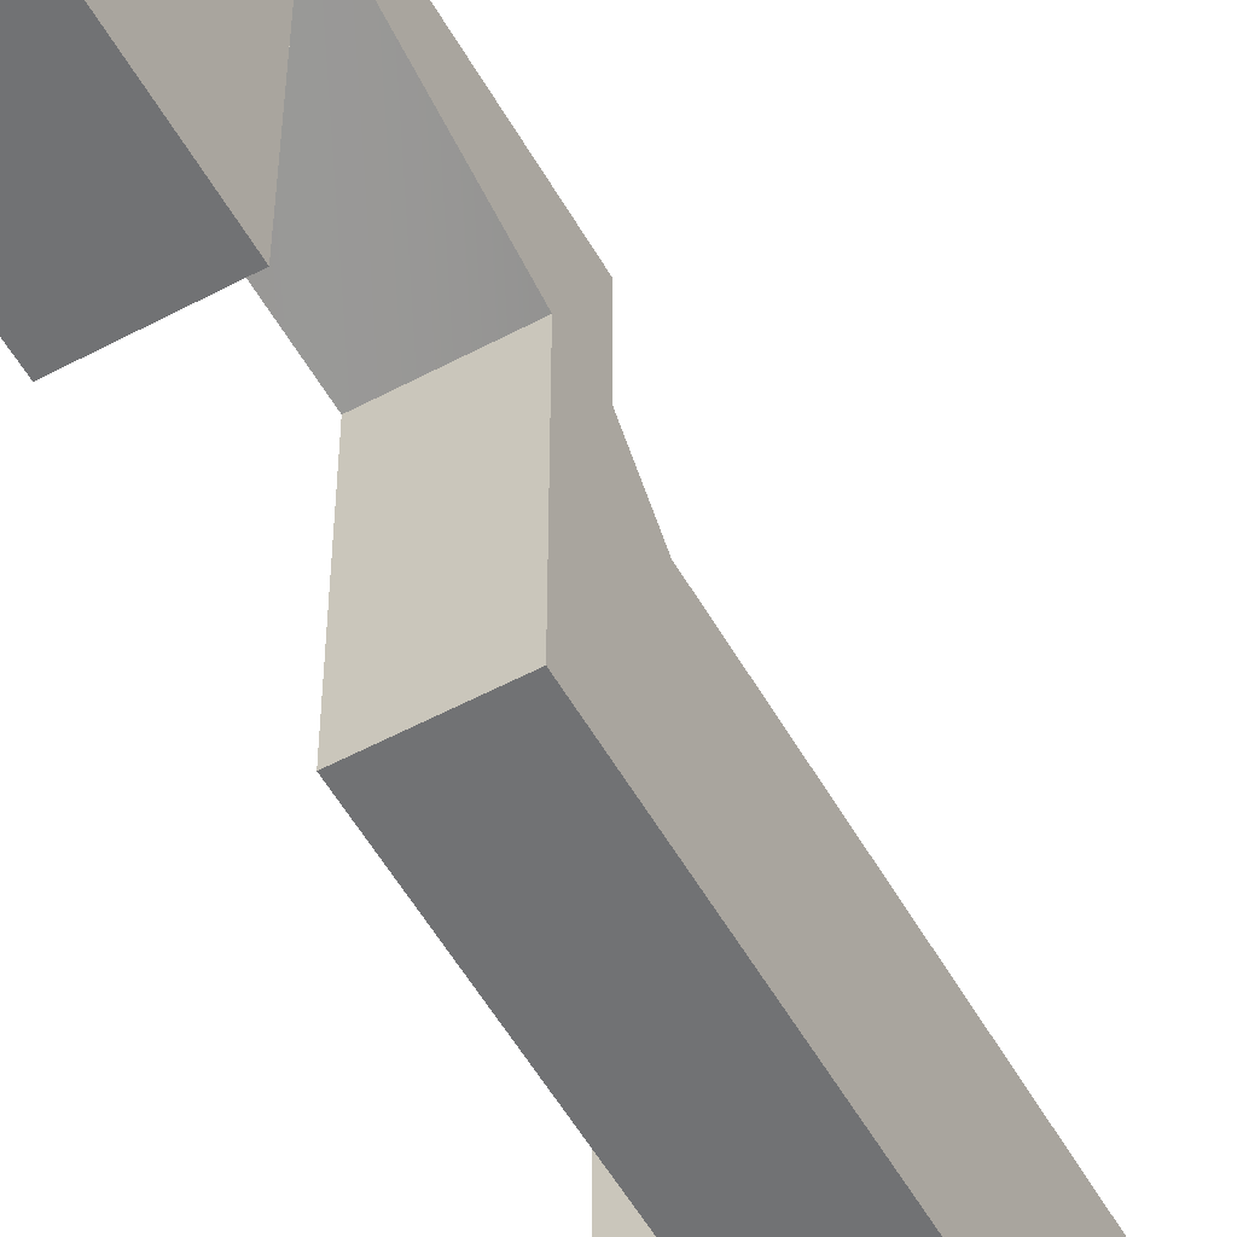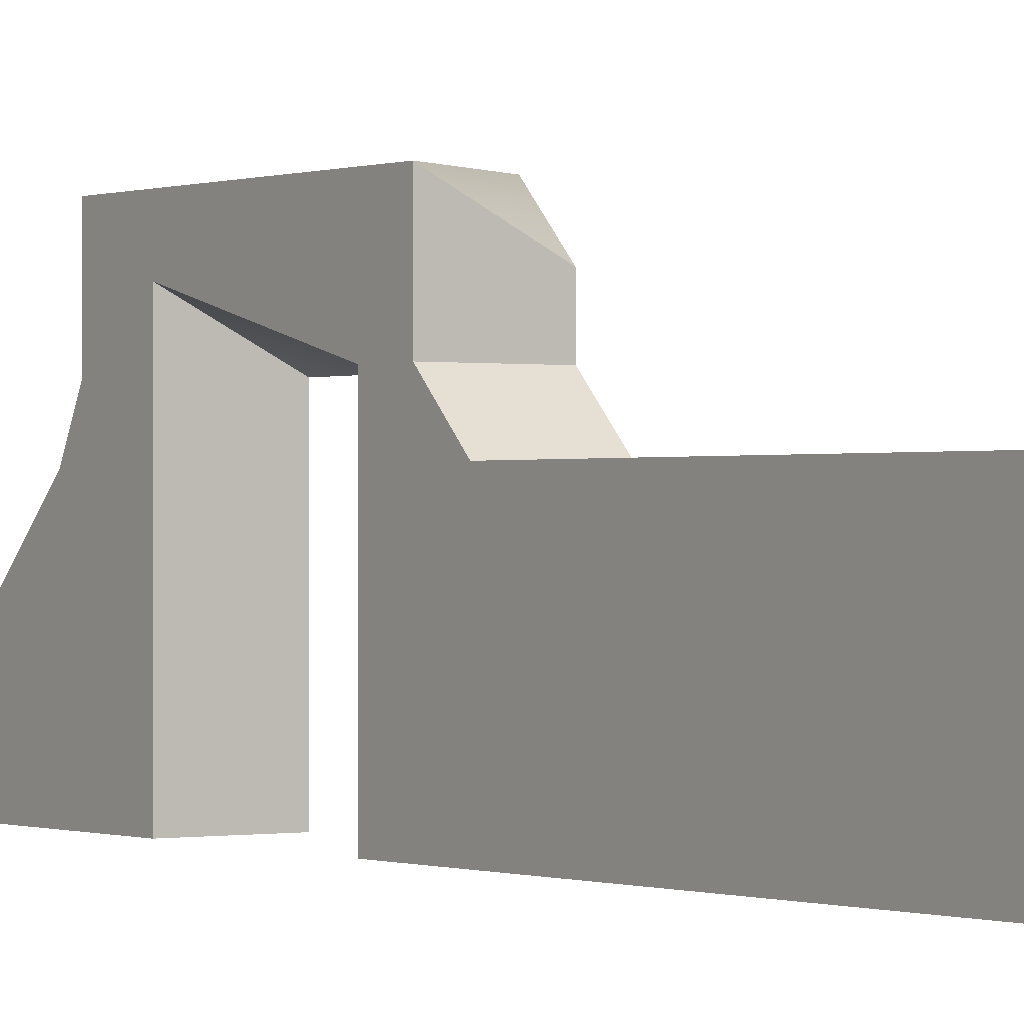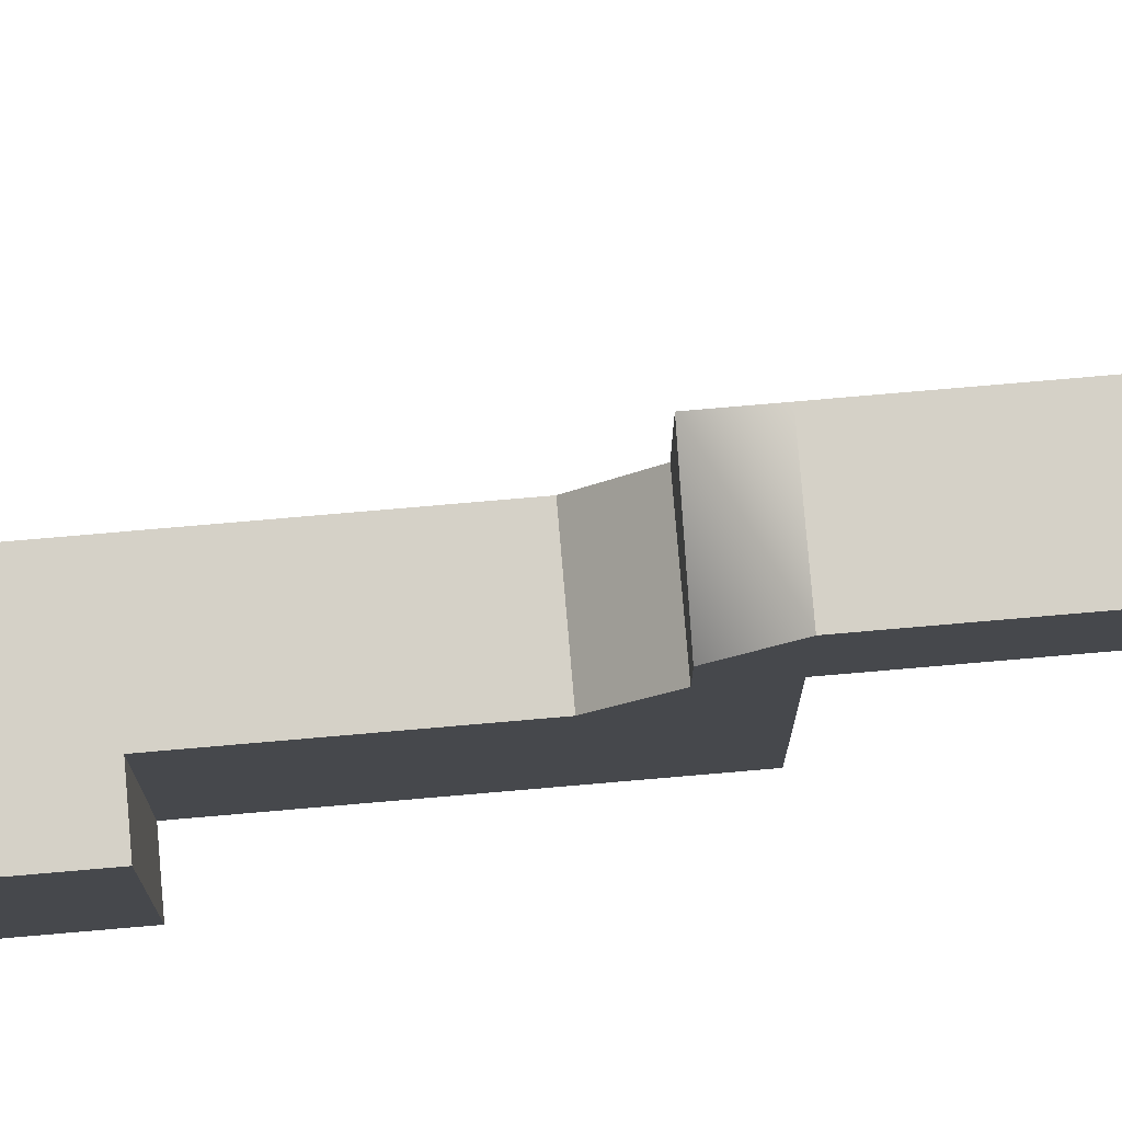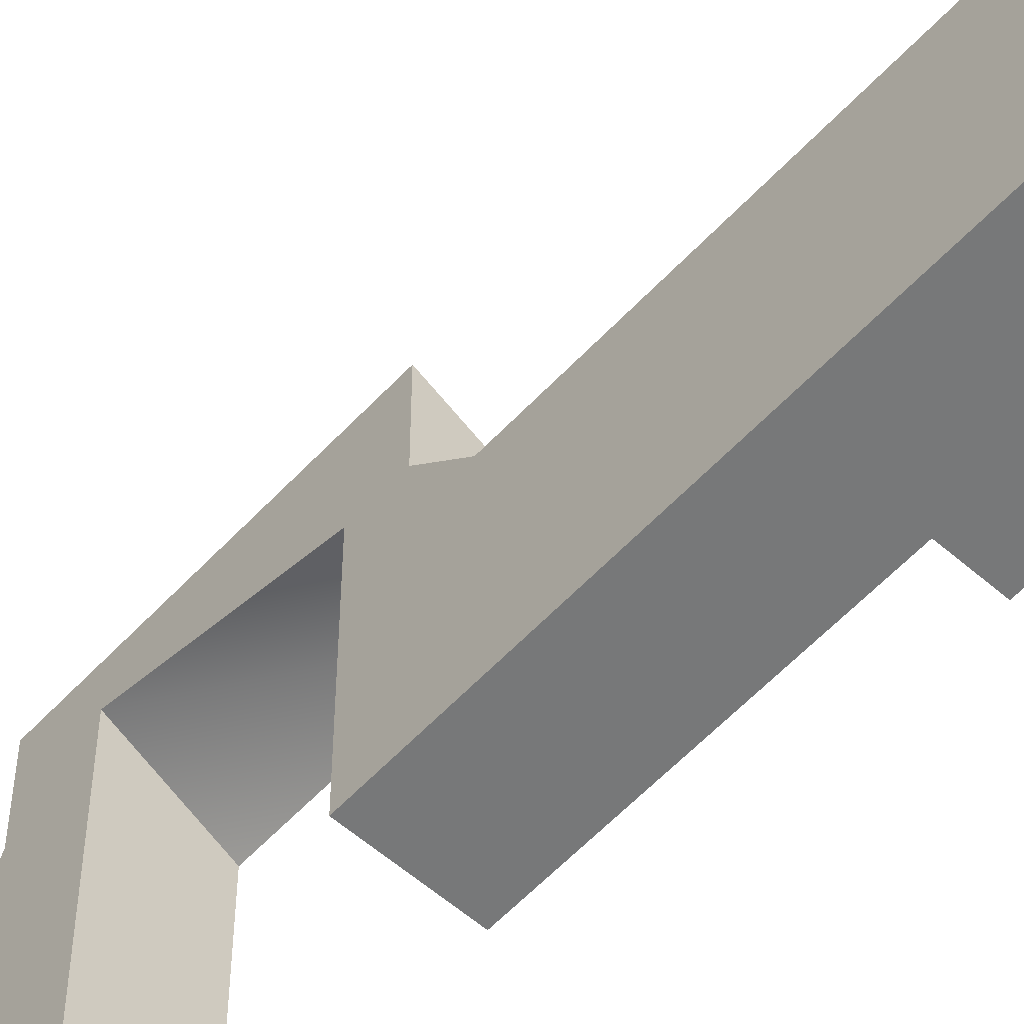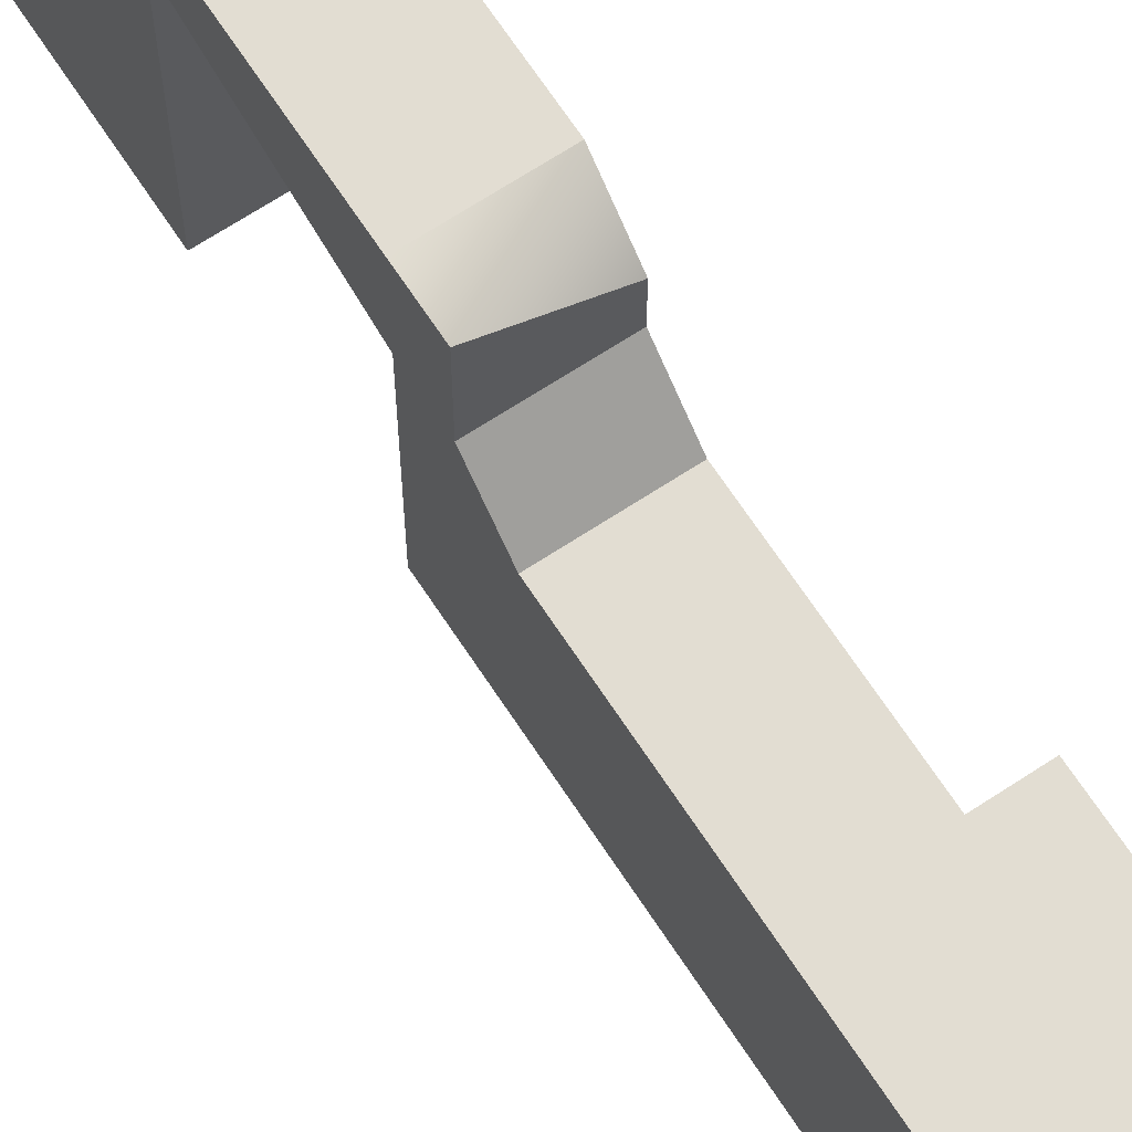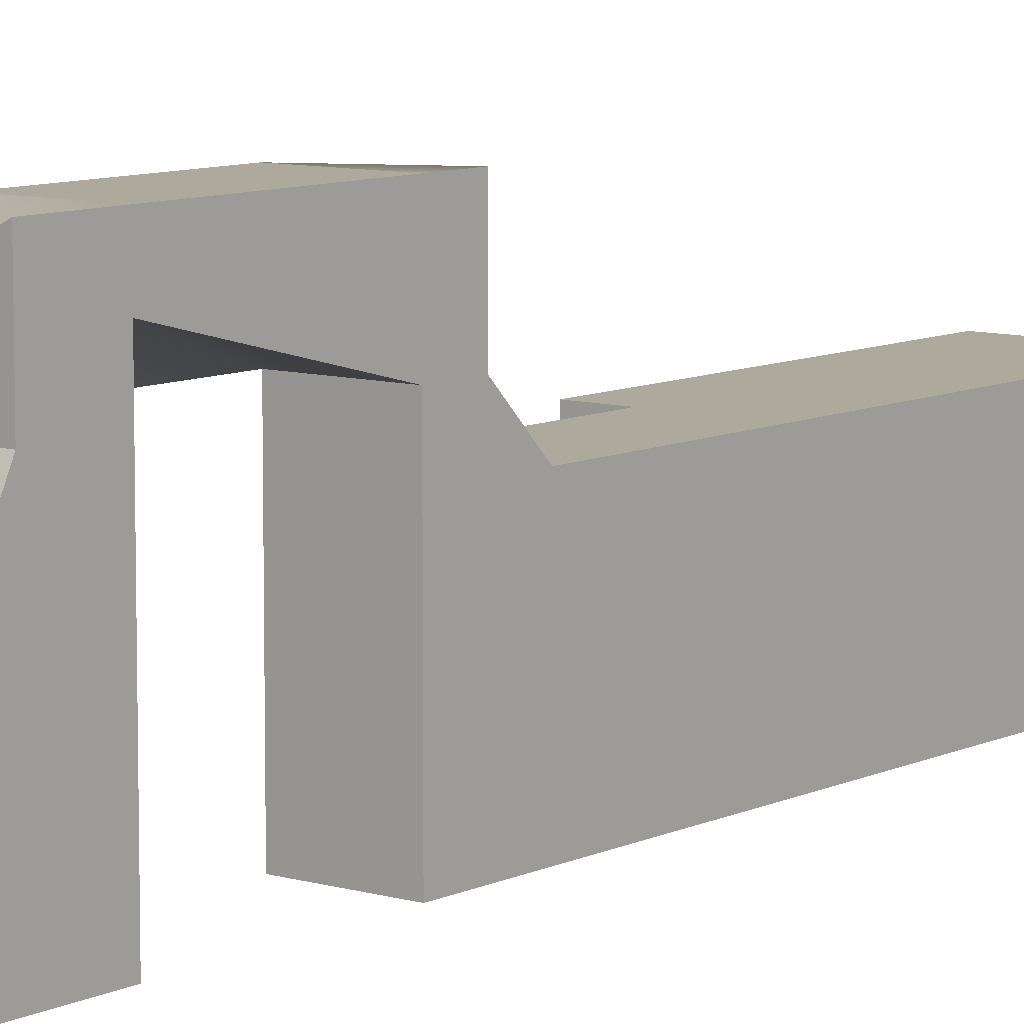
<metadata>
{"format":"obj","ext":"obj","renderer":"f3d","projection":"perspective","resolution":1024,"background":"white","views":[{"elev":-55.4,"azim":-150.7,"up":"+Y"},{"elev":-0.2,"azim":-35.2,"up":"+Y"},{"elev":78.8,"azim":85.1,"up":"+Y"},{"elev":-57.4,"azim":-42.2,"up":"+Y"},{"elev":68.1,"azim":-33.3,"up":"+Y"},{"elev":8.8,"azim":-141.7,"up":"+Y"}]}
</metadata>
<code>
g pb_Mesh174790
v 0 0 8
v -2 0 8
v 0 4 8
v -2 4 8
v -2 0 0
v -2 0 -4
v -2 4 0
v -2 4 -4
v -2 0 -6
v 0 0 -6
v -2 4 -6
v 0 4 -6
v 0 0 -4
v 0 0 0
v 0 4 -4
v 0 4 0
v 0 4 0
v -2 4 0
v 0 4 -4
v -2 4 -4
v 0 0 -4
v -2 0 -4
v 0 0 0
v -2 0 0
v -2 0 -4
v 0 0 -4
v -2 0 -6
v 0 0 -6
v -2 4 -4
v -2 0 -4
v -2 4 -6
v -2 0 -6
v 0 0 -4
v 0 4 -4
v 0 0 -6
v 0 4 -6
v 0 4 -4
v -2 4 -4
v 0 5 -5
v -2 5 -5
v 0 4 -6
v 0 4 -4
v 0 5 -6
v 0 5 -5
v -2 4 -4
v -2 4 -6
v -2 5 -5
v -2 5 -6
v -2 4 -6
v 0 4 -6
v -2 5 -6
v 0 5 -6
v 0 0 -16
v -2 0 -16
v 0 2 -16
v -2 2 -16
v -2 0 -14
v -2 0 -12
v -2 2 -14
v -2 4 -12
v -2 0 -10
v 2.289e-05 0 -10
v -2 4 -10
v 2.289e-05 4 -10
v 1.526e-05 0 -12
v 0 0 -14
v 1.526e-05 4 -12
v 0 2 -14
v 0 2 -14
v -2 2 -14
v 1.526e-05 4 -12
v -2 4 -12
v 1.526e-05 0 -12
v -2 0 -12
v 0 0 -14
v -2 0 -14
v -2 0 -12
v 1.526e-05 0 -12
v -2 0 -10
v 2.289e-05 0 -10
v -2 4 -12
v -2 0 -12
v -2 4 -10
v -2 0 -10
v 1.526e-05 0 -12
v 1.526e-05 4 -12
v 2.289e-05 0 -10
v 2.289e-05 4 -10
v 0 6 -11.5
v -2 7 -11.5
v 0 7 -10
v -2 7 -10
v 1.526e-05 4 -12
v -2 4 -12
v 0 5 -11.5
v -2 5 -11.5
v 2.289e-05 4 -10
v 1.526e-05 4 -12
v 0 5 -10
v 0 5 -11.5
v -2 4 -12
v -2 4 -10
v -2 5 -11.5
v -2 6 -10
v -2 4 -10
v 2.289e-05 4 -10
v -2 6 -10
v 0 5 -10
v 0 5 -5
v -2 5 -5
v 0 6 -5
v -2 7 -5
v -2 6 -10
v -2 5 -11.5
v -2 7 -10
v -2 7 -11.5
v -2 5 -11.5
v 0 5 -11.5
v -2 7 -11.5
v 0 6 -11.5
v 0 5 -11.5
v 0 5 -10
v 0 6 -11.5
v 0 7 -10
v 0 5 -10
v -2 6 -10
v 0 5 -6
v -2 5 -6
v 0 7 -10
v 0 5 -10
v 0 7 -6
v 0 5 -6
v -2 6 -10
v -2 7 -10
v -2 5 -6
v -2 7 -6
v -2 7 -10
v 0 7 -10
v -2 7 -6
v 0 7 -6
v 0 7 -6
v 0 5 -6
v 0 6 -5
v 0 5 -5
v -2 5 -6
v -2 7 -6
v -2 5 -5
v -2 7 -5
v -2 7 -6
v 0 7 -6
v -2 7 -5
v 0 6 -5
v 0 2 -14
v -2 2 -14
v 0 2 -16
v -2 2 -16
v -4 2 -14
v -4 0 -14
v -4 2 -16
v -4 0 -16
v -2 0 -14
v 0 0 -14
v -2 0 -16
v 0 0 -16
v 0 0 -14
v 0 2 -14
v 0 0 -16
v 0 2 -16
v -2 2 -14
v -2 0 -14
v -4 2 -14
v -4 0 -14
v -2 2 -16
v -2 2 -14
v -4 2 -16
v -4 2 -14
v -2 0 -14
v -2 0 -16
v -4 0 -14
v -4 0 -16
v -2 0 -16
v -2 2 -16
v -4 0 -16
v -4 2 -16
v 0 0 0
v -2 0 0
v 0 0 8
v -2 0 8
v 1 4 0
v 1 0 0
v 1 4 8
v 1 0 8
v -2 0 0
v -2 4 0
v -2 0 8
v -2 4 8
v -2 4 0
v 0 4 0
v -2 4 8
v 0 4 8
v 0 4 0
v 0 0 0
v 1 4 0
v 1 0 0
v 0 4 8
v 0 4 0
v 1 4 8
v 1 4 0
v 0 0 0
v 0 0 8
v 1 0 0
v 1 0 8
v 0 0 8
v 0 4 8
v 1 0 8
v 1 4 8
g pb_Mesh174790_0
f 3 2 1
f 3 4 2
f 7 6 5
f 7 8 6
f 11 10 9
f 11 12 10
f 15 14 13
f 15 16 14
f 19 18 17
f 19 20 18
f 23 22 21
f 23 24 22
f 27 26 25
f 27 28 26
f 31 30 29
f 31 32 30
f 35 34 33
f 35 36 34
f 39 38 37
f 39 40 38
f 43 42 41
f 43 44 42
f 47 46 45
f 47 48 46
f 51 50 49
f 51 52 50
f 54 56 55
f 53 54 55
f 58 60 59
f 57 58 59
f 62 64 63
f 61 62 63
f 66 68 67
f 65 66 67
f 70 72 71
f 69 70 71
f 74 76 75
f 73 74 75
f 78 80 79
f 77 78 79
f 82 84 83
f 81 82 83
f 86 88 87
f 85 86 87
f 90 92 91
f 89 90 91
f 94 96 95
f 93 94 95
f 98 100 99
f 97 98 99
f 102 104 103
f 101 102 103
f 106 108 107
f 105 106 107
f 111 110 109
f 111 112 110
f 115 114 113
f 115 116 114
f 119 118 117
f 119 120 118
f 123 122 121
f 123 124 122
f 127 126 125
f 127 128 126
f 131 130 129
f 131 132 130
f 135 134 133
f 135 136 134
f 139 138 137
f 139 140 138
f 143 142 141
f 143 144 142
f 147 146 145
f 147 148 146
f 151 150 149
f 151 152 150
f 155 154 153
f 155 156 154
f 159 158 157
f 159 160 158
f 163 162 161
f 163 164 162
f 167 166 165
f 167 168 166
f 171 170 169
f 171 172 170
f 175 174 173
f 175 176 174
f 179 178 177
f 179 180 178
f 183 182 181
f 183 184 182
f 187 186 185
f 187 188 186
f 191 190 189
f 191 192 190
f 195 194 193
f 195 196 194
f 199 198 197
f 199 200 198
f 203 202 201
f 203 204 202
f 207 206 205
f 207 208 206
f 211 210 209
f 211 212 210
f 215 214 213
f 215 216 214

</code>
